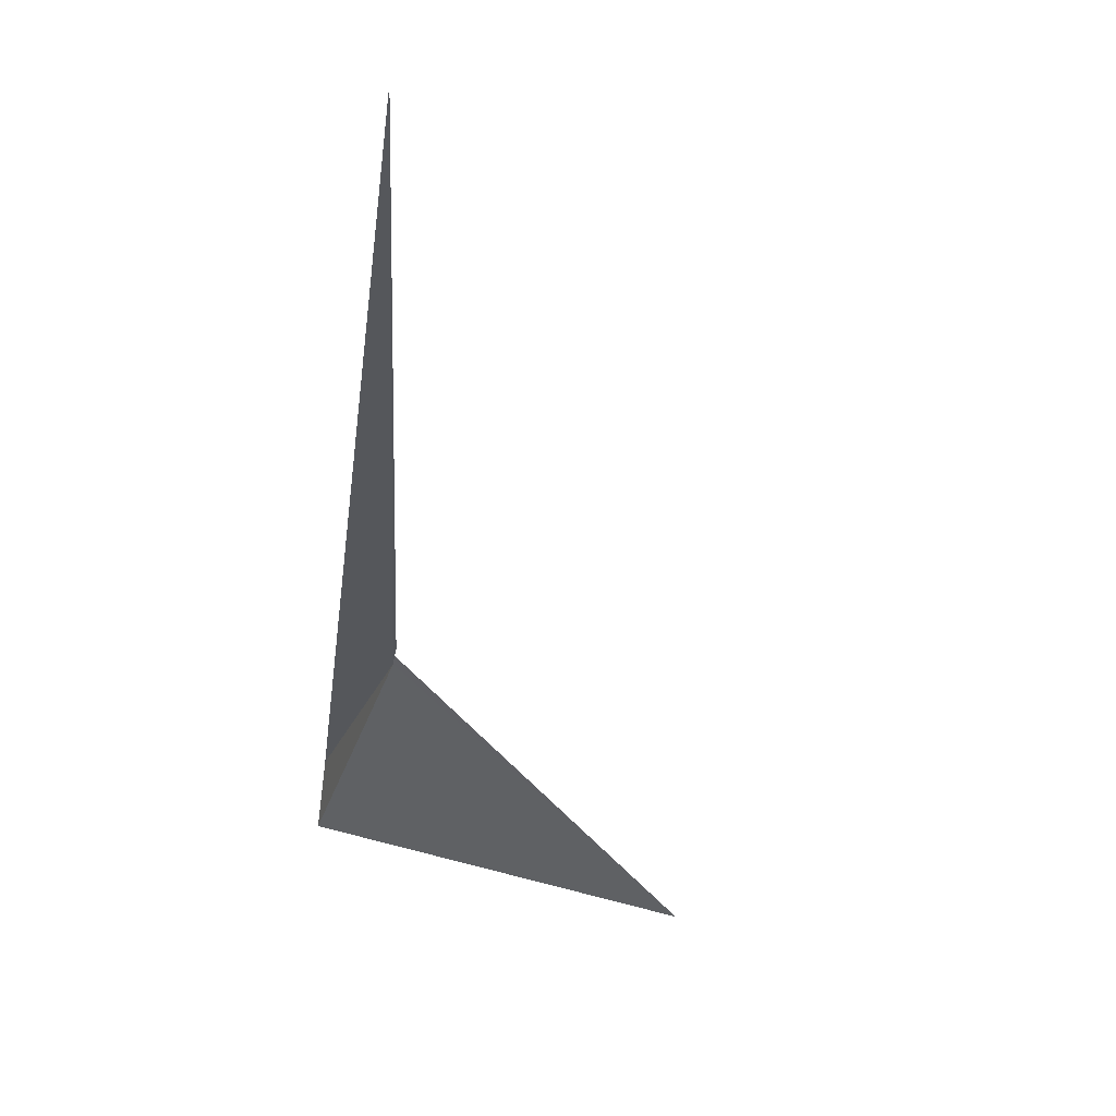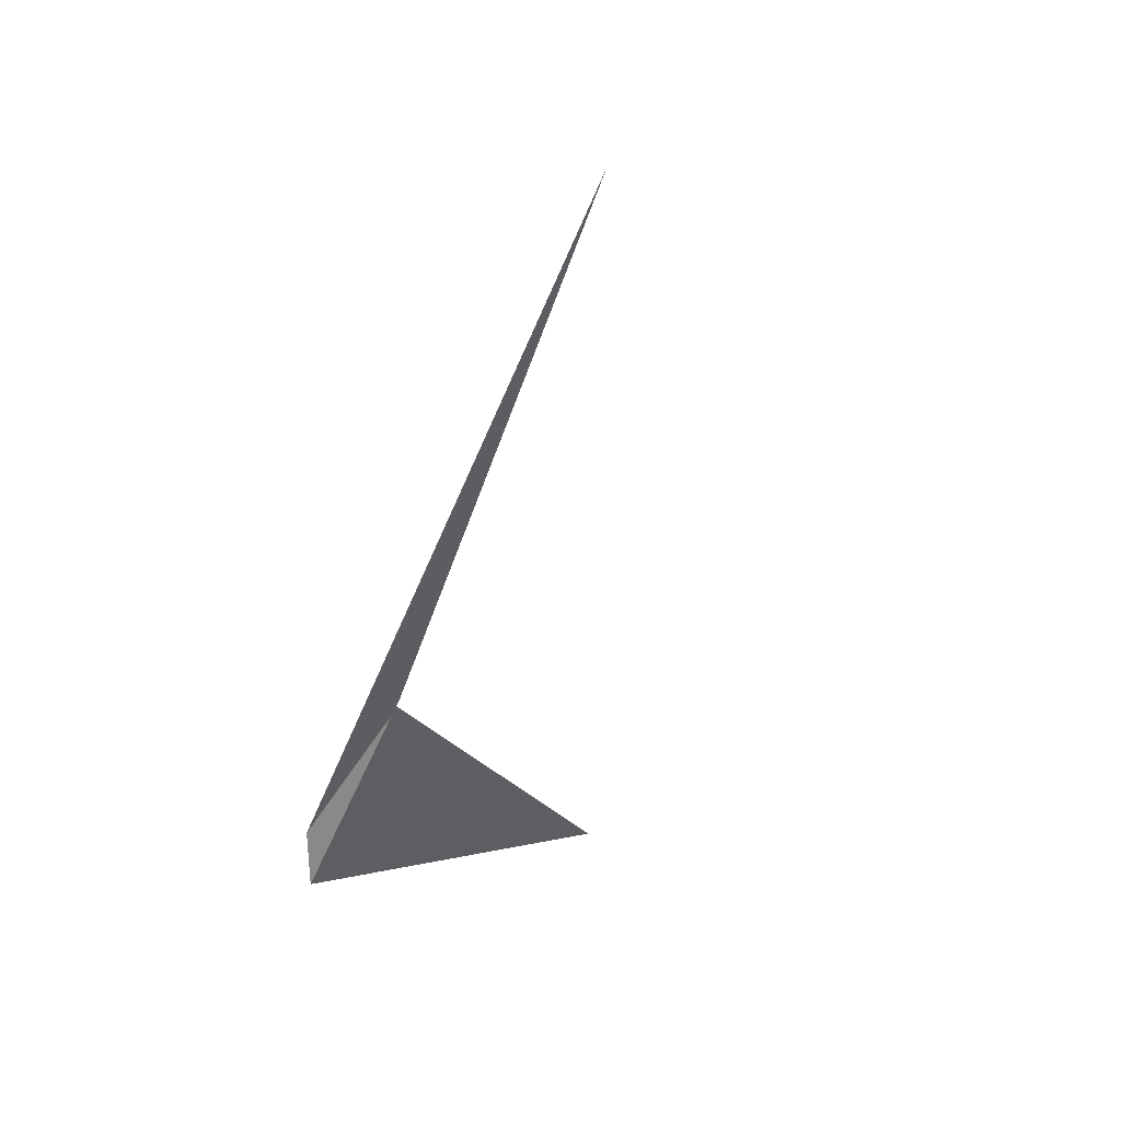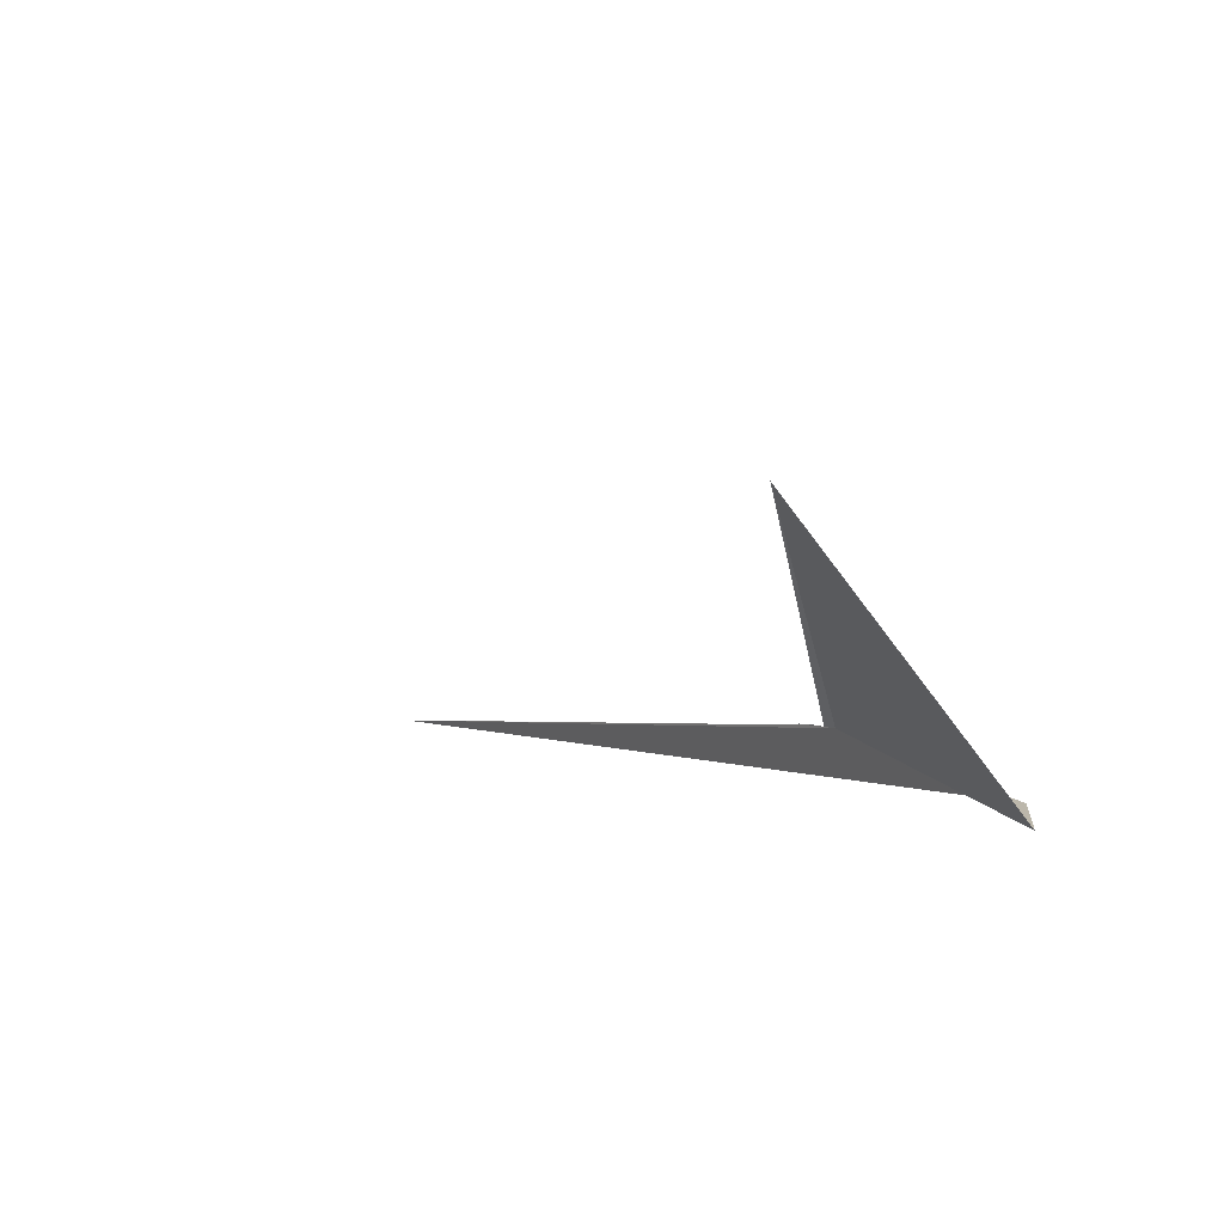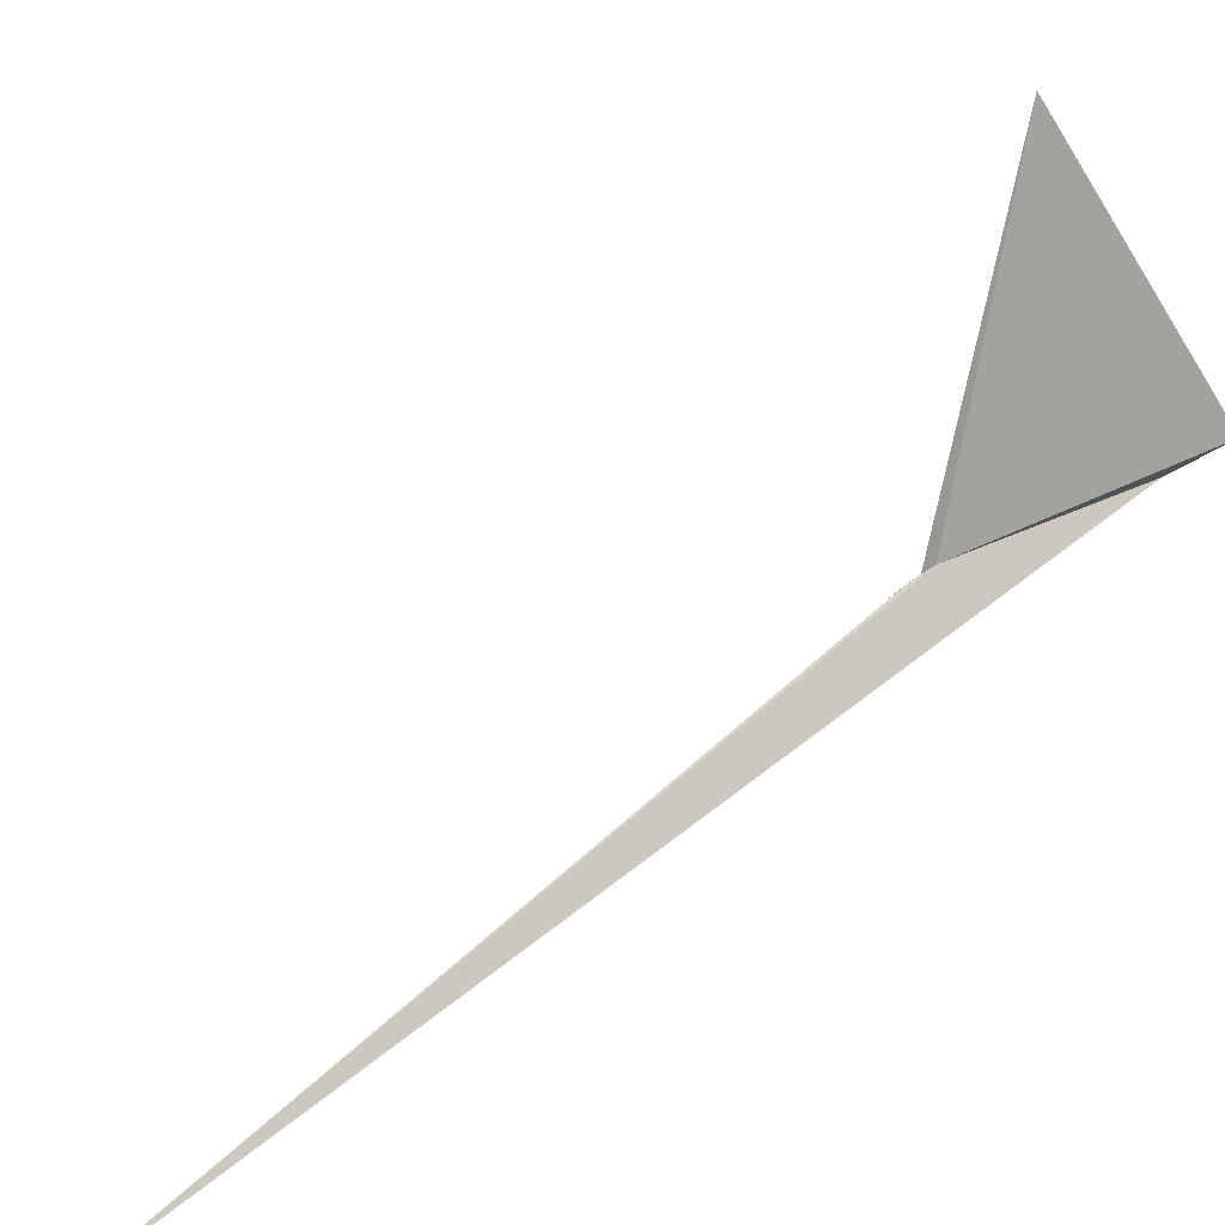
<metadata>
{"format":"obj","ext":"obj","renderer":"f3d","projection":"perspective","resolution":1024,"background":"white","views":[{"elev":-61.6,"azim":-7.4,"up":"+Y"},{"elev":18.6,"azim":-34.4,"up":"+Z"},{"elev":-77.1,"azim":106.4,"up":"+Z"},{"elev":-79.3,"azim":118.6,"up":"+Y"}]}
</metadata>
<code>
v 8.778 148.7 -39.92
v 8.778 148.2 -39.11
v 8.794 148.4 -39.48
v 13.5 148.7 -43.8
v 7.93 150.9 -44.3
v 8.786 148.6 -39.68
v 8.792 148.4 -39.45
v 7.942 140.5 -28.19
v 7.93 151 -43.15
f 1 2 3
f 1 4 5
f 1 7 2
f 1 3 6
f 1 8 7
f 1 5 9
f 1 9 8
f 1 6 4

</code>
